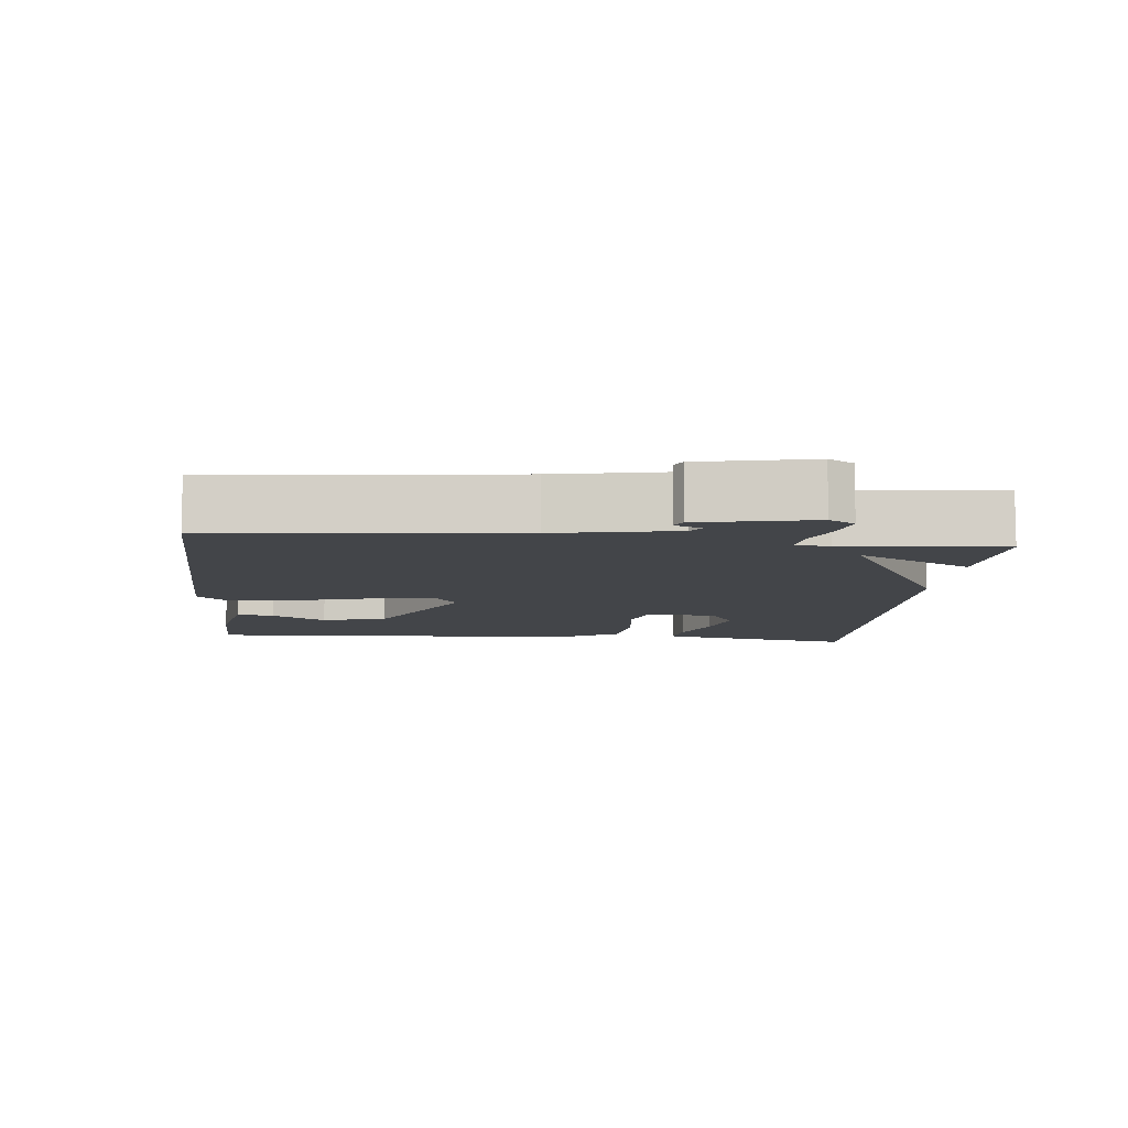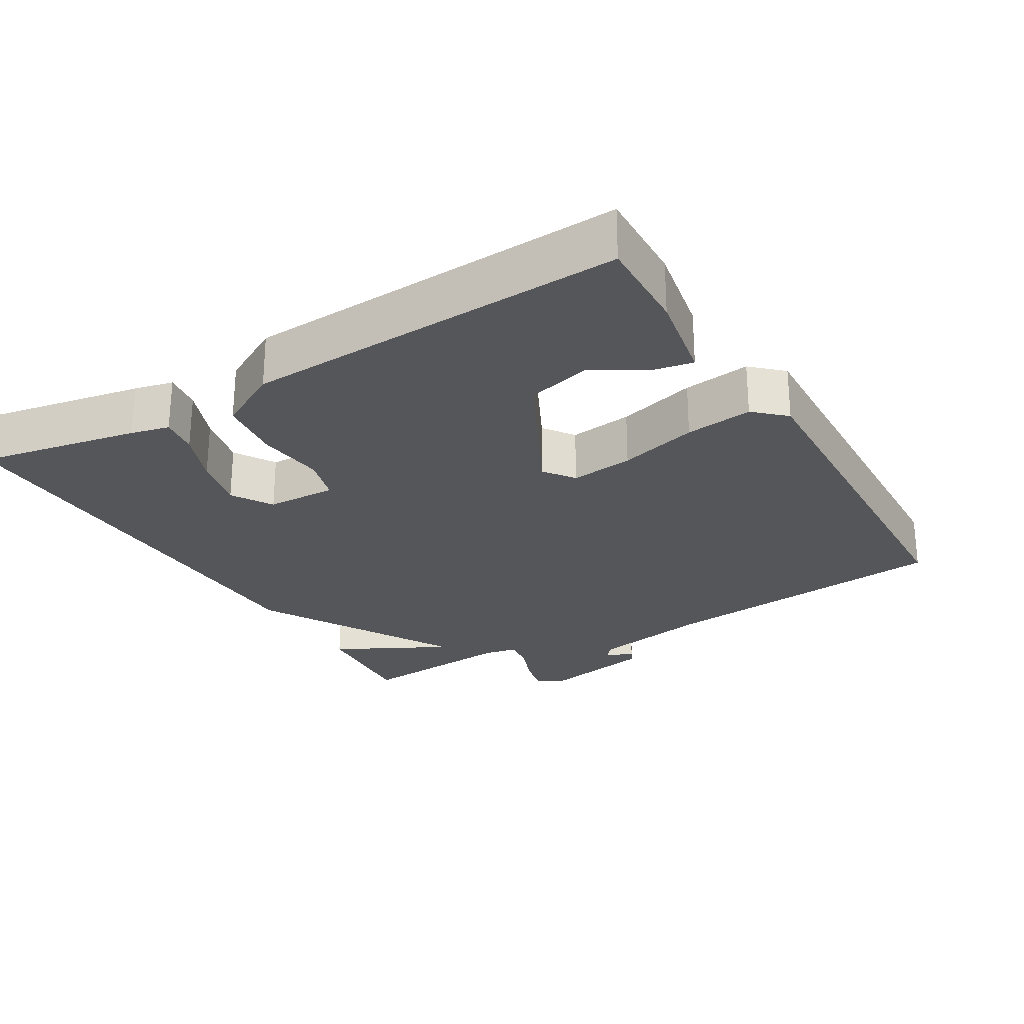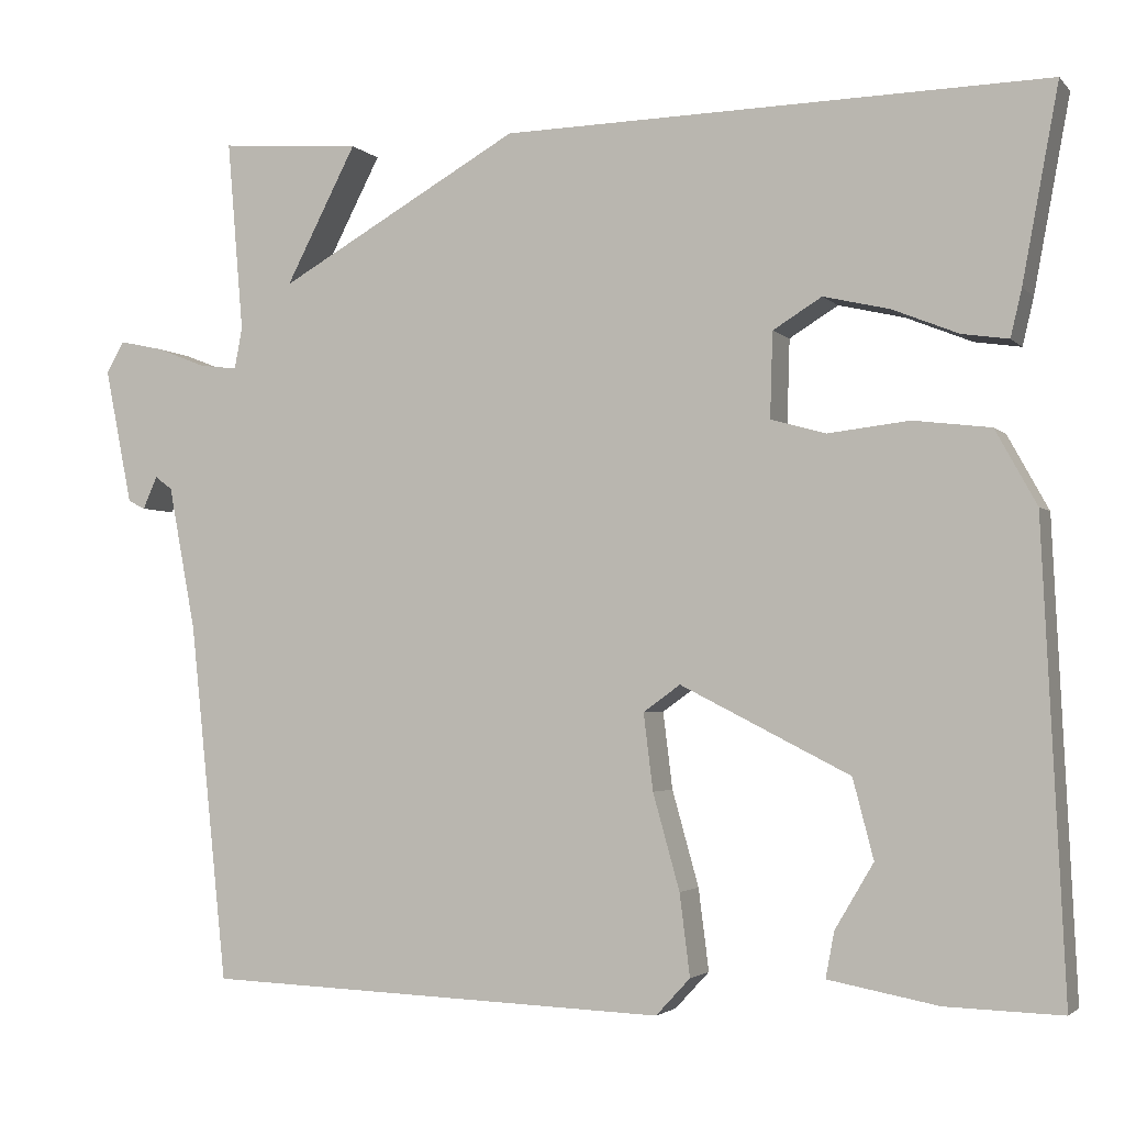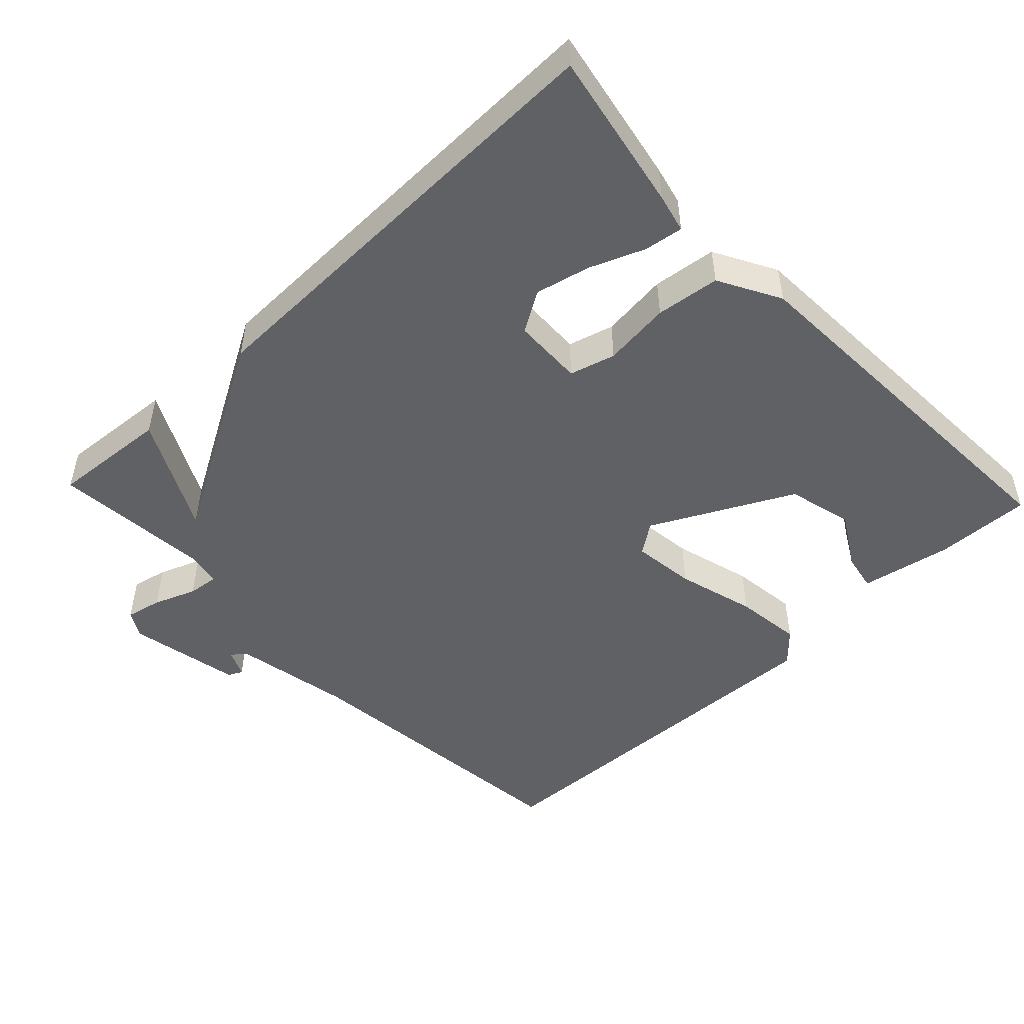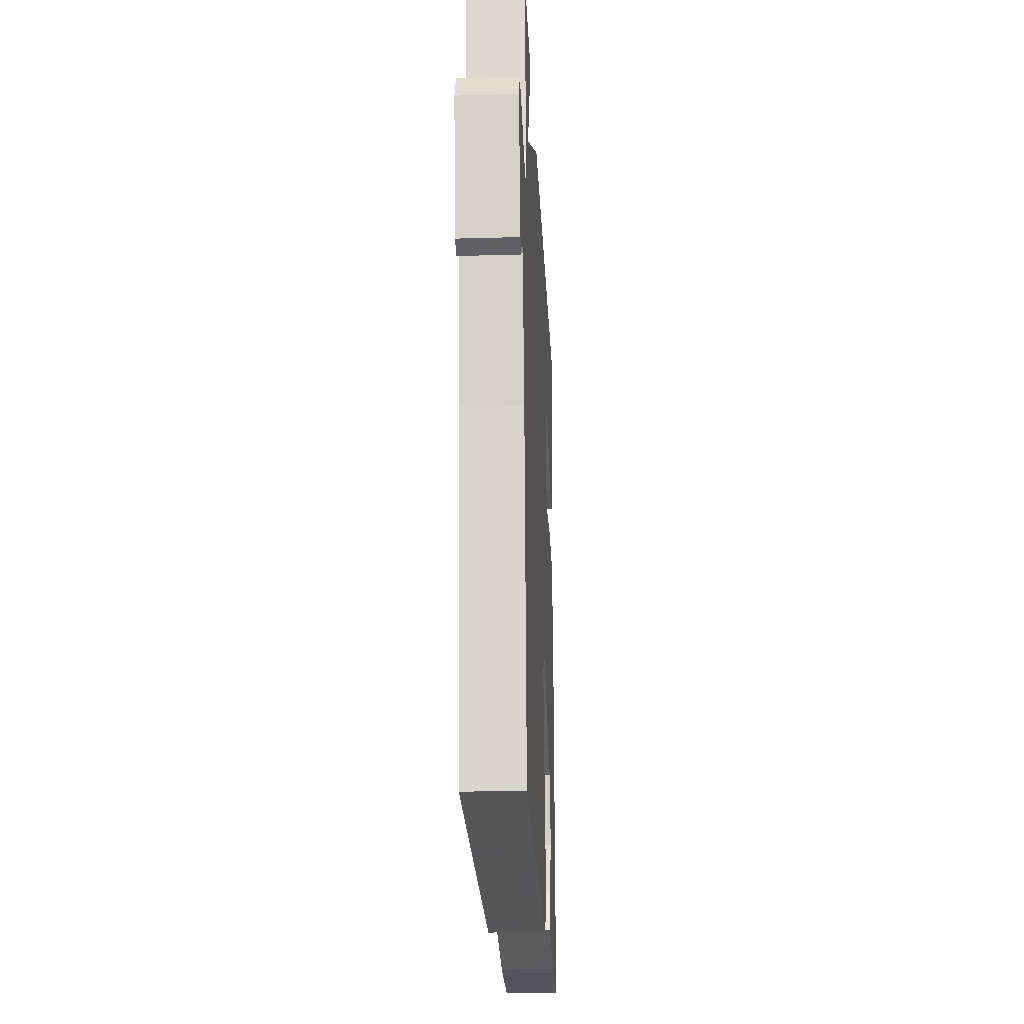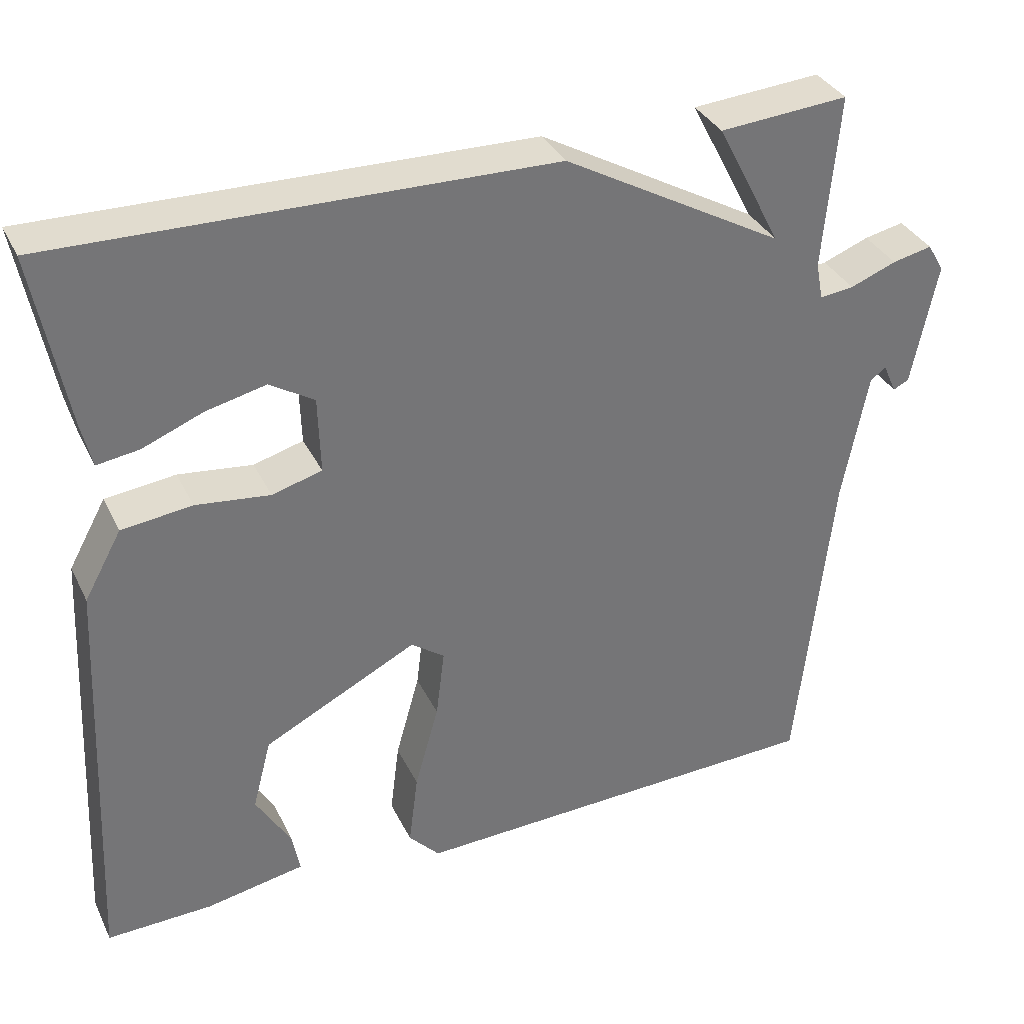
<metadata>
{"format":"obj","ext":"obj","renderer":"f3d","projection":"perspective","resolution":1024,"background":"white","views":[{"elev":-8.7,"azim":-95.6,"up":"+Y"},{"elev":-25.9,"azim":120.7,"up":"+Y"},{"elev":-2.8,"azim":20.6,"up":"+Z"},{"elev":-49.0,"azim":43.4,"up":"+Y"},{"elev":-23.2,"azim":-87.3,"up":"+Z"},{"elev":34.7,"azim":156.8,"up":"+Z"}]}
</metadata>
<code>
v 0.5 0.07 0.5
v 0.458 0.07 0.275
v 0.445 0.07 0.22
v 0.391 0.07 0.228
v 0.314 0.07 0.259
v 0.237 0.07 0.277
v 0.18 0.07 0.242
v 0.177 0.07 0.143
v 0.241 0.07 0.125
v 0.336 0.07 0.136
v 0.426 0.07 0.125
v 0.474 0.07 0.038
v 0.5 0.07 -0.5
v 0.365 0.07 -0.496
v 0.237 0.07 -0.472
v 0.247 0.07 -0.419
v 0.292 0.07 -0.343
v 0.268 0.07 -0.251
v 0.071 0.07 -0.151
v 0.028 0.07 -0.182
v 0.039 0.07 -0.271
v 0.07 0.07 -0.382
v 0.082 0.07 -0.477
v 0.042 0.07 -0.52
v -0.5 0.07 -0.5
v -0.544 0.07 -0.083
v -0.576 0.07 0.086
v -0.596 0.07 0.101
v -0.613 0.07 0.063
v -0.633 0.07 0.073
v -0.665 0.07 0.232
v -0.644 0.07 0.268
v -0.593 0.07 0.257
v -0.534 0.07 0.234
v -0.49 0.07 0.229
v -0.481 0.07 0.277
v -0.5 0.07 0.5
v -0.335 0.07 0.487
v -0.418 0.07 0.327
v -0.135 0.07 0.487
v 0.5 0 0.5
v 0.458 0 0.275
v 0.445 0 0.22
v 0.391 0 0.228
v 0.314 0 0.259
v 0.237 0 0.277
v 0.18 0 0.242
v 0.177 0 0.143
v 0.241 0 0.125
v 0.336 0 0.136
v 0.426 0 0.125
v 0.474 0 0.038
v 0.5 0 -0.5
v 0.365 0 -0.496
v 0.237 0 -0.472
v 0.247 0 -0.419
v 0.292 0 -0.343
v 0.268 0 -0.251
v 0.071 0 -0.151
v 0.028 0 -0.182
v 0.039 0 -0.271
v 0.07 0 -0.382
v 0.082 0 -0.477
v 0.042 0 -0.52
v -0.5 0 -0.5
v -0.544 0 -0.083
v -0.576 0 0.086
v -0.596 0 0.101
v -0.613 0 0.063
v -0.633 0 0.073
v -0.665 0 0.232
v -0.644 0 0.268
v -0.593 0 0.257
v -0.534 0 0.234
v -0.49 0 0.229
v -0.481 0 0.277
v -0.5 0 0.5
v -0.335 0 0.487
v -0.418 0 0.327
v -0.135 0 0.487
f 39 40 1 2
f 36 37 38 39
f 35 36 39
f 32 33 34
f 31 32 34
f 30 31 34
f 30 34 35
f 28 29 30
f 28 30 35
f 27 28 35
f 26 27 35 39
f 25 26 39
f 24 25 39
f 23 24 39
f 22 23 39
f 21 22 39
f 15 16 17
f 14 15 17
f 13 14 17
f 13 17 18
f 12 13 18
f 11 12 18
f 10 11 18
f 9 10 18
f 8 9 18 19
f 2 3 4 5
f 2 5 6
f 39 2 6
f 20 21 39
f 19 20 39
f 8 19 39
f 7 8 39
f 6 7 39
f 42 41 80 79
f 79 78 77 76
f 79 76 75
f 74 73 72
f 74 72 71
f 74 71 70
f 75 74 70
f 70 69 68
f 75 70 68
f 75 68 67
f 79 75 67 66
f 79 66 65
f 79 65 64
f 79 64 63
f 79 63 62
f 79 62 61
f 57 56 55
f 57 55 54
f 57 54 53
f 58 57 53
f 58 53 52
f 58 52 51
f 58 51 50
f 58 50 49
f 59 58 49 48
f 45 44 43 42
f 46 45 42
f 46 42 79
f 79 61 60
f 79 60 59
f 79 59 48
f 79 48 47
f 79 47 46
f 1 41 42 2
f 2 42 43 3
f 3 43 44 4
f 4 44 45 5
f 5 45 46 6
f 6 46 47 7
f 7 47 48 8
f 8 48 49 9
f 9 49 50 10
f 10 50 51 11
f 11 51 52 12
f 12 52 53 13
f 13 53 54 14
f 14 54 55 15
f 15 55 56 16
f 16 56 57 17
f 17 57 58 18
f 18 58 59 19
f 19 59 60 20
f 20 60 61 21
f 21 61 62 22
f 22 62 63 23
f 23 63 64 24
f 24 64 65 25
f 25 65 66 26
f 26 66 67 27
f 27 67 68 28
f 28 68 69 29
f 29 69 70 30
f 30 70 71 31
f 31 71 72 32
f 32 72 73 33
f 33 73 74 34
f 34 74 75 35
f 35 75 76 36
f 36 76 77 37
f 37 77 78 38
f 38 78 79 39
f 39 79 80 40
f 40 80 41 1

</code>
